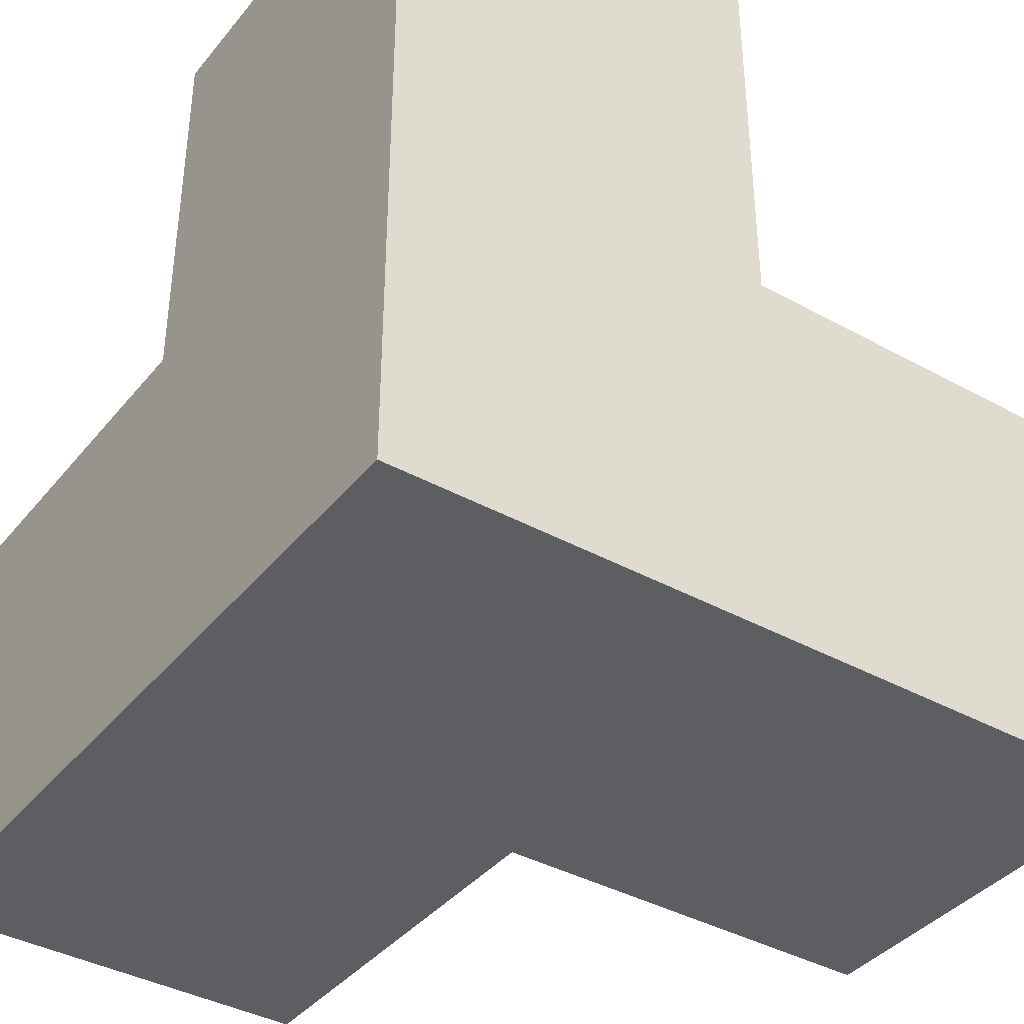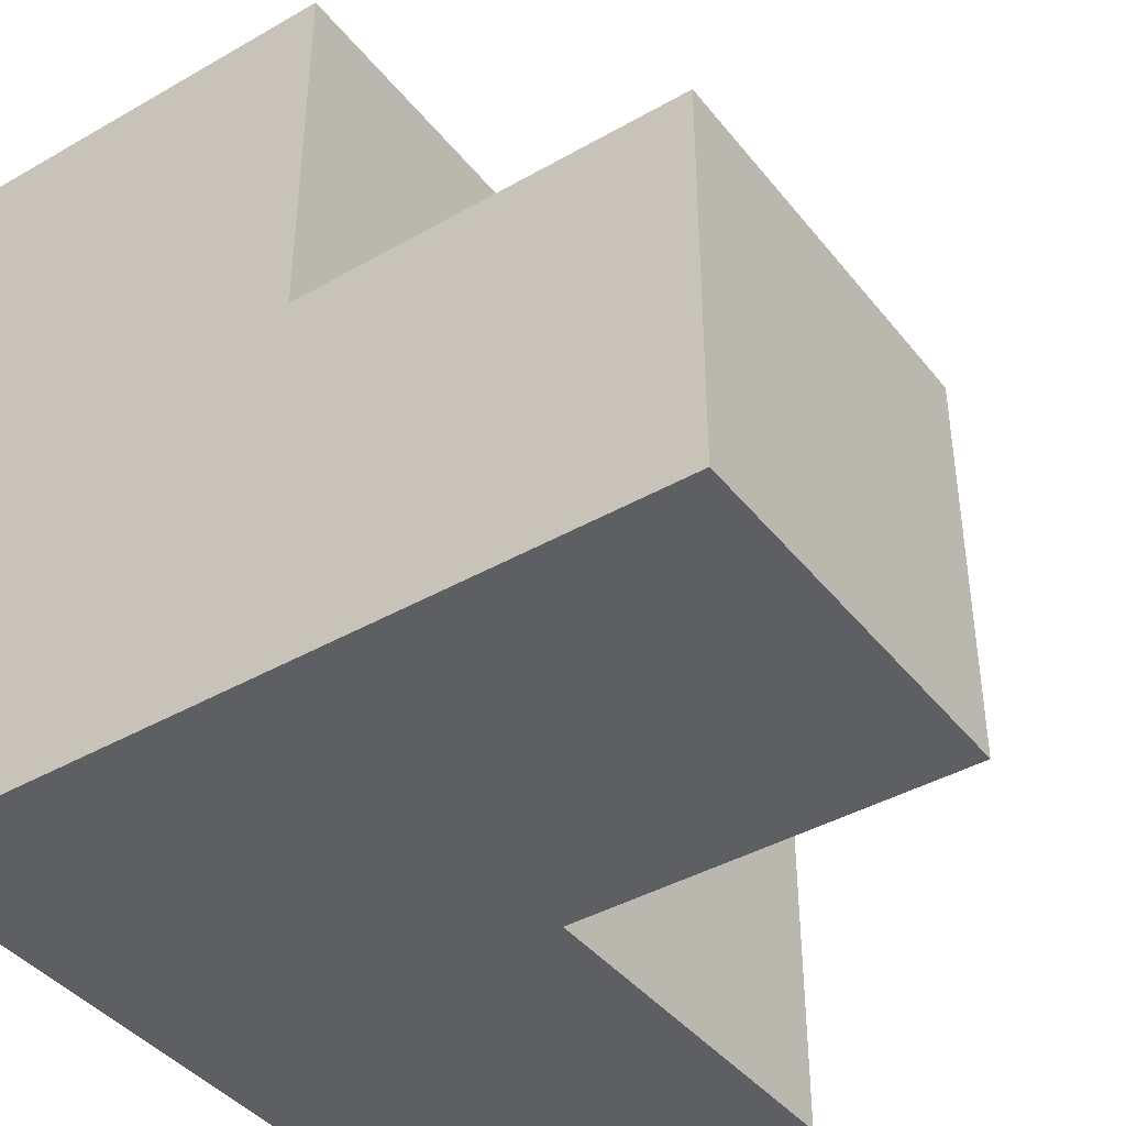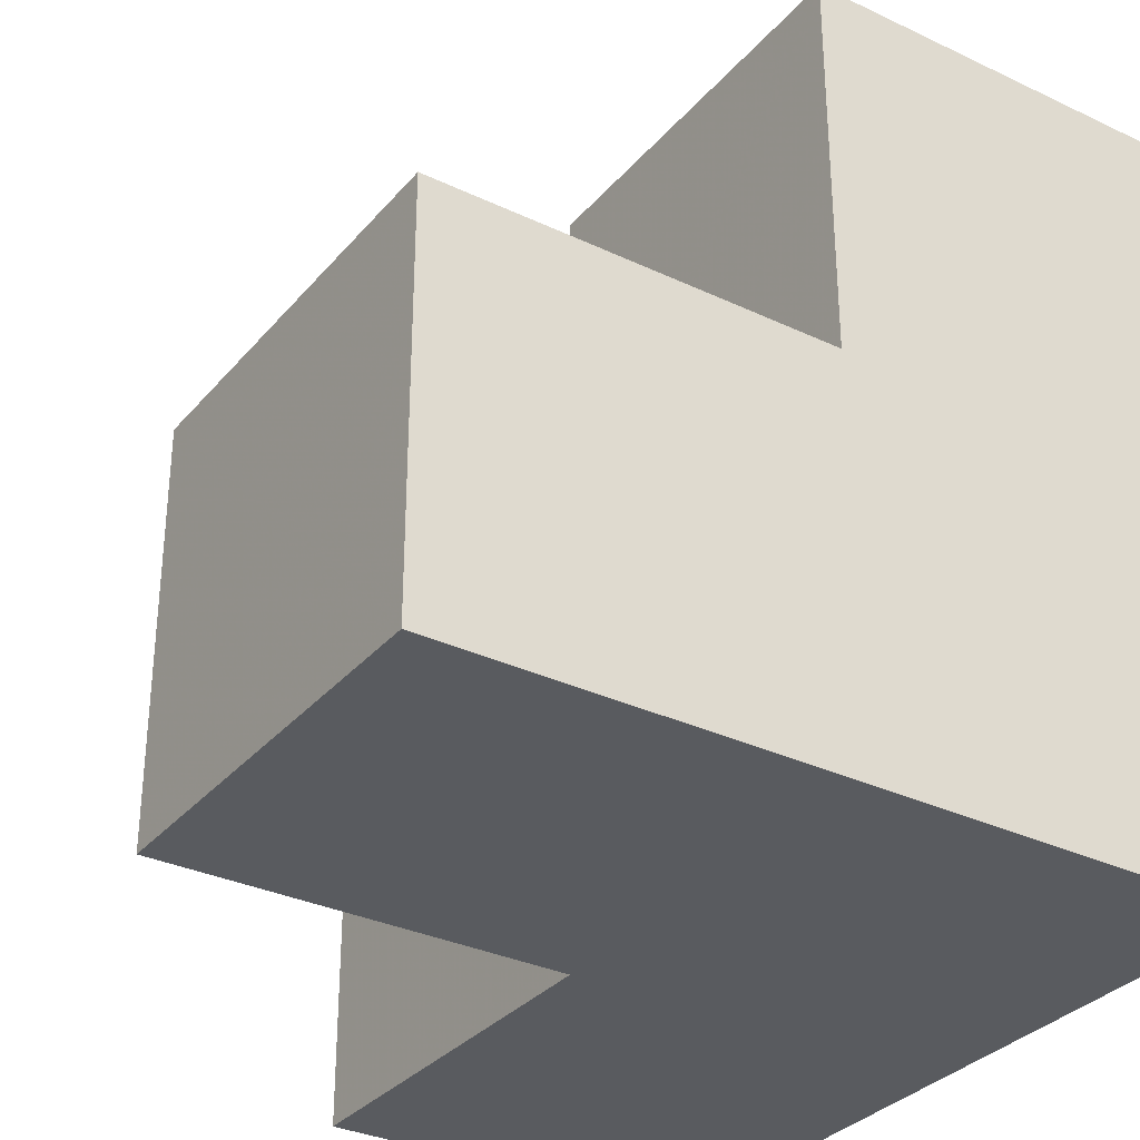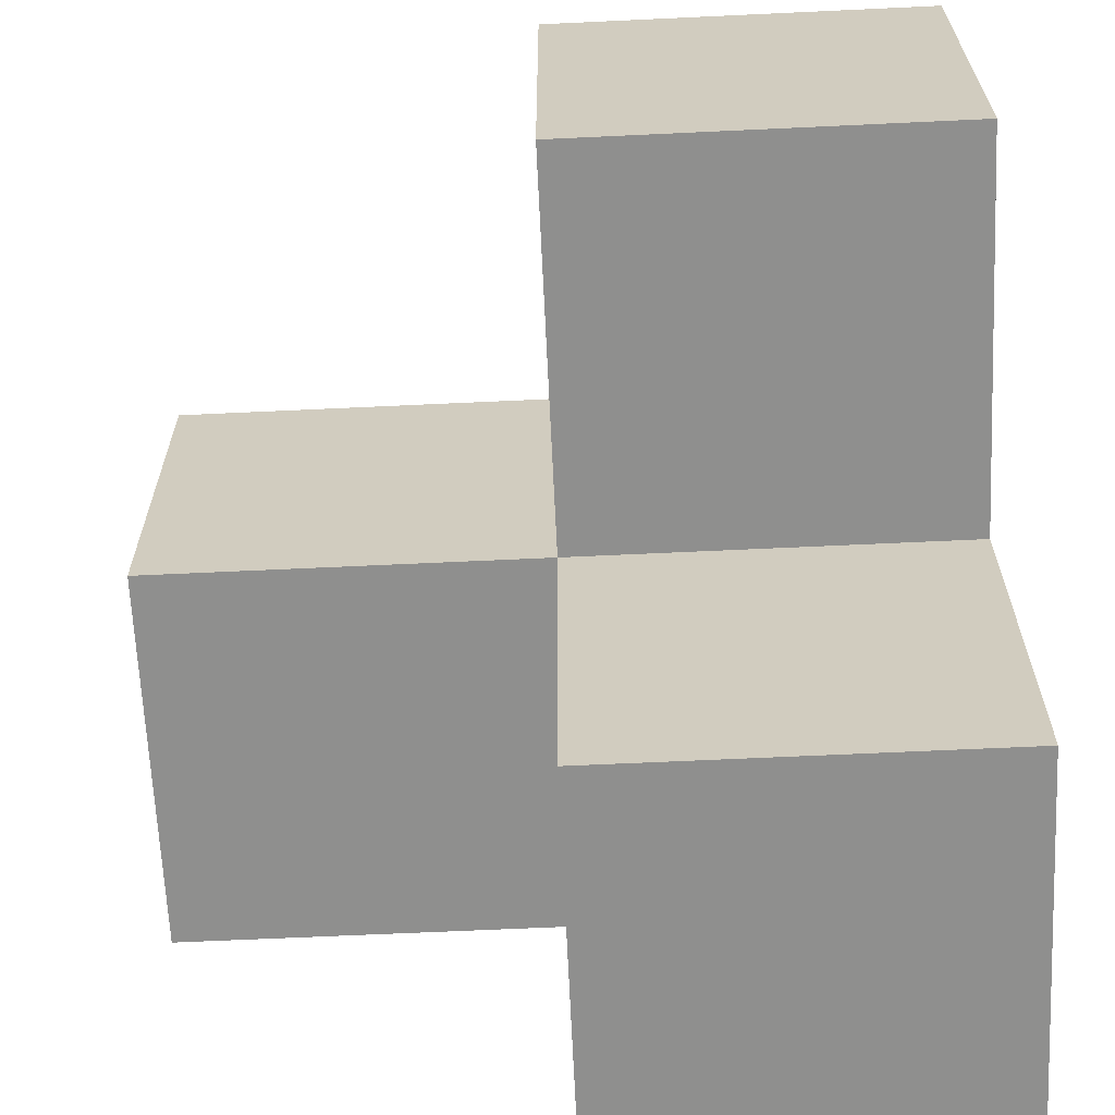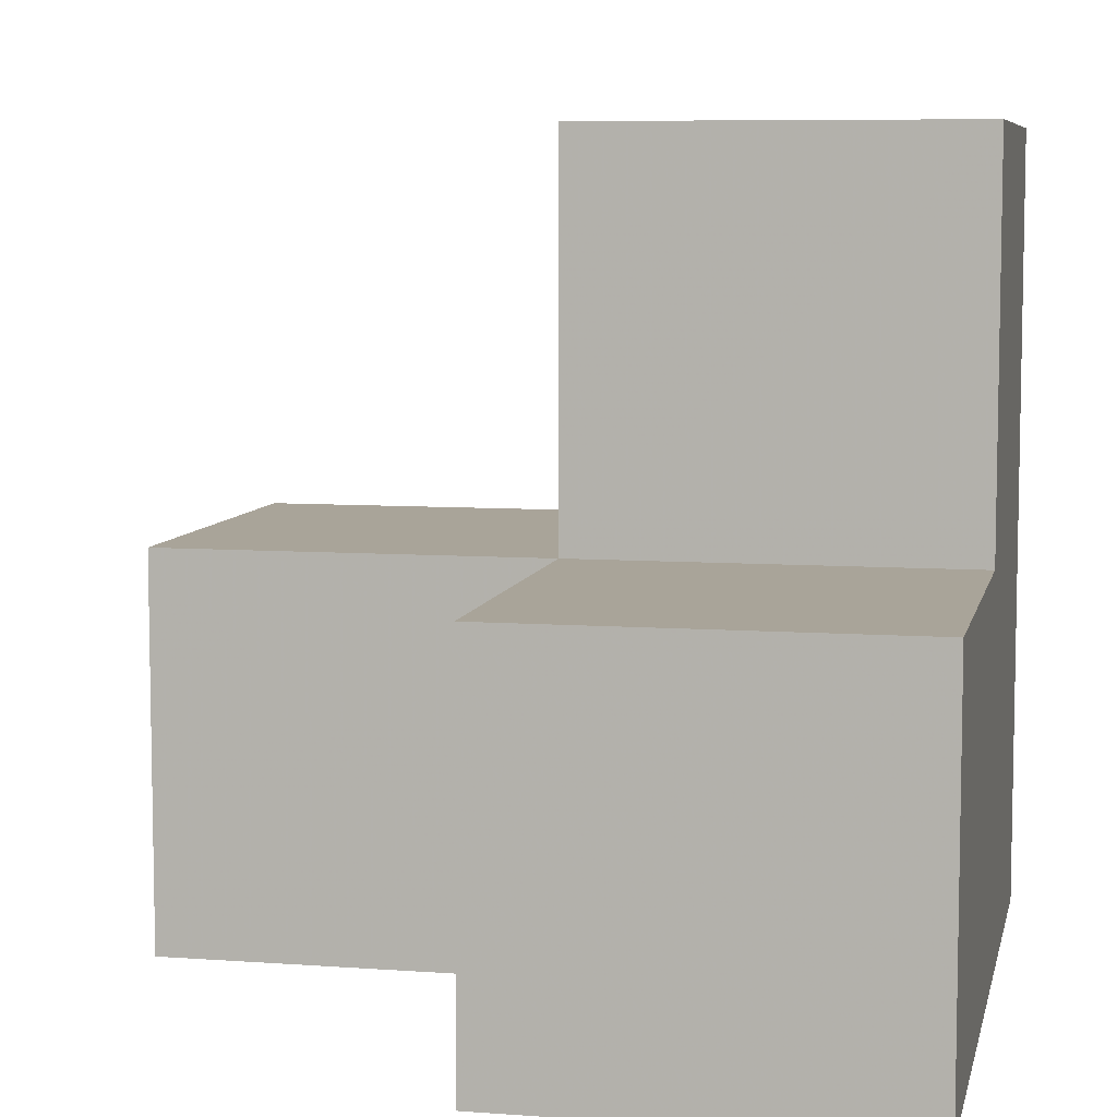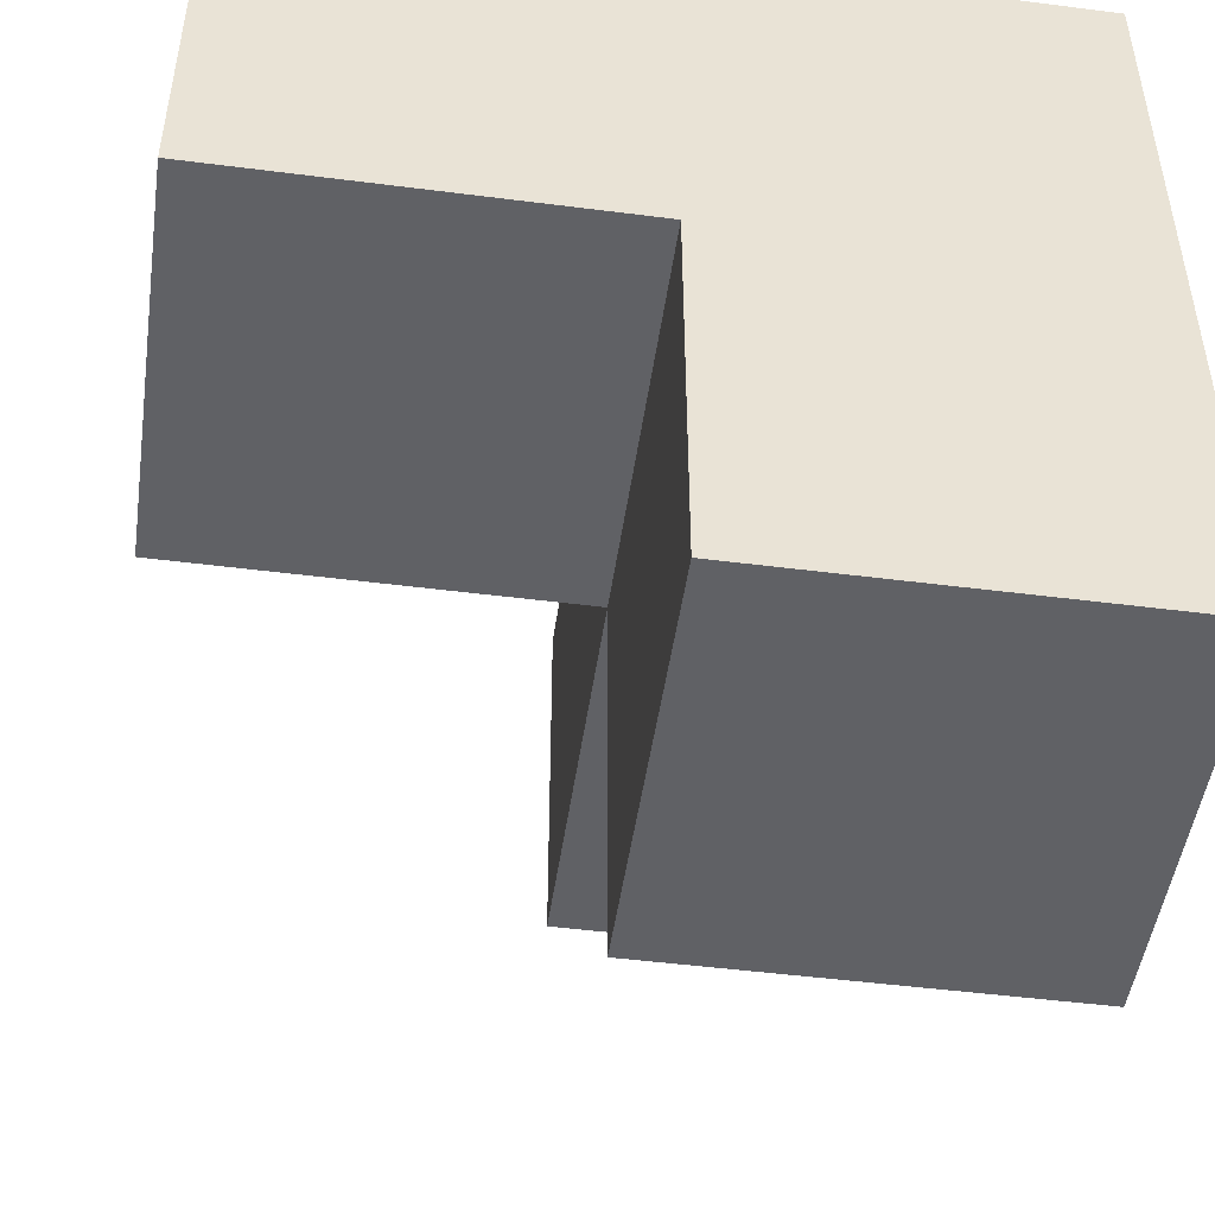
<metadata>
{"format":"obj","ext":"obj","renderer":"f3d","projection":"perspective","resolution":1024,"background":"white","views":[{"elev":-39.0,"azim":-34.7,"up":"+Y"},{"elev":-41.2,"azim":34.8,"up":"+Y"},{"elev":-32.5,"azim":-123.4,"up":"+Y"},{"elev":-65.3,"azim":-177.3,"up":"+Z"},{"elev":7.3,"azim":-168.1,"up":"+Y"},{"elev":-48.7,"azim":-98.1,"up":"+Z"}]}
</metadata>
<code>
v 0 0 0
v 0 2 0
v 0 0 -2
v 0 2 -2
v 2 0 0
v 2 2 0
v 2 0 -2
v 2 2 -2
v 0 4 0
v 0 4 -2
v 2 4 -2
v 2 4 0
v 0 2 -4
v 0 0 -4
v 2 0 -4
v 2 2 -4
v 4 2 -2
v 4 0 -2
v 4 0 0
v 4 2 0
f 1 2 4 3
f 8 7 15 16
f 8 6 20 17
f 5 6 2 1
f 3 7 5 1
f 6 8 11 12
f 11 10 9 12
f 4 2 9 10
f 2 6 12 9
f 8 4 10 11
f 14 13 16 15
f 7 3 14 15
f 4 8 16 13
f 3 4 13 14
f 18 17 20 19
f 7 8 17 18
f 6 5 19 20
f 5 7 18 19

</code>
